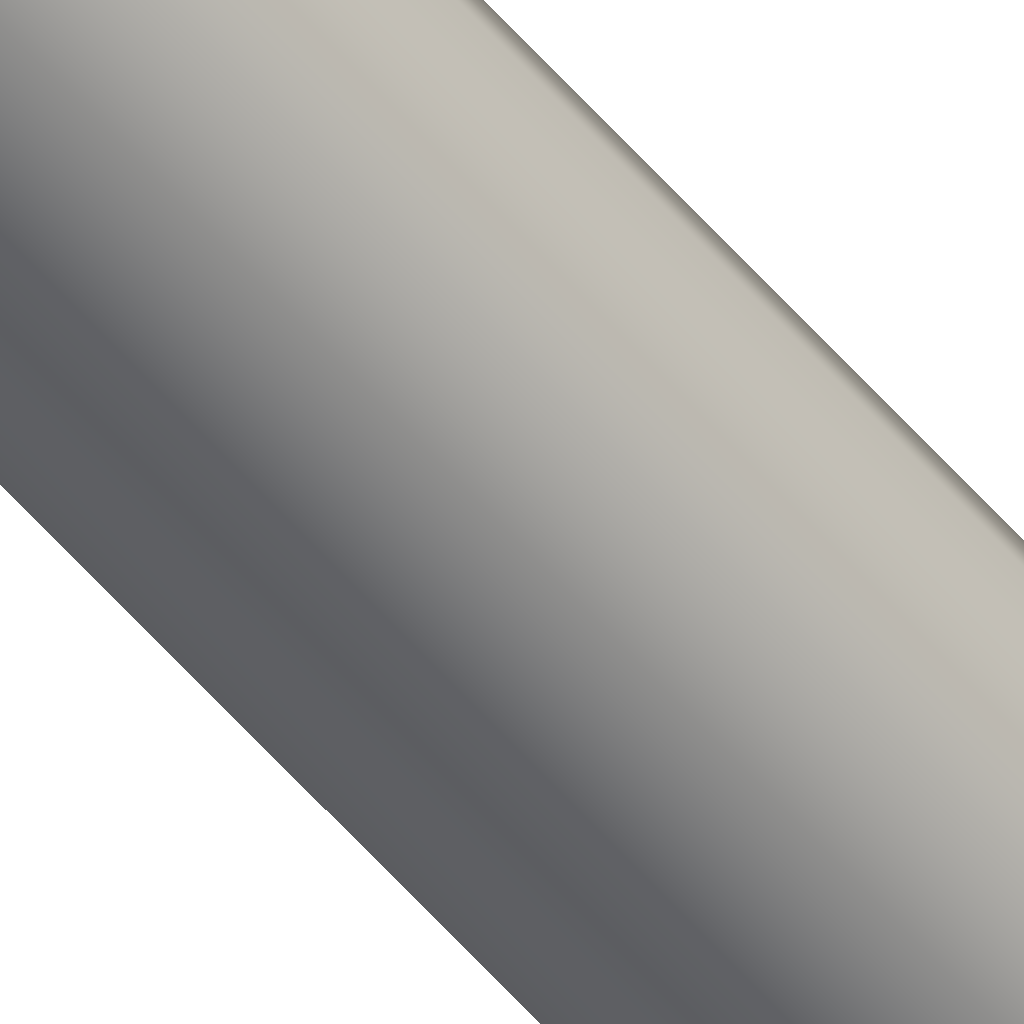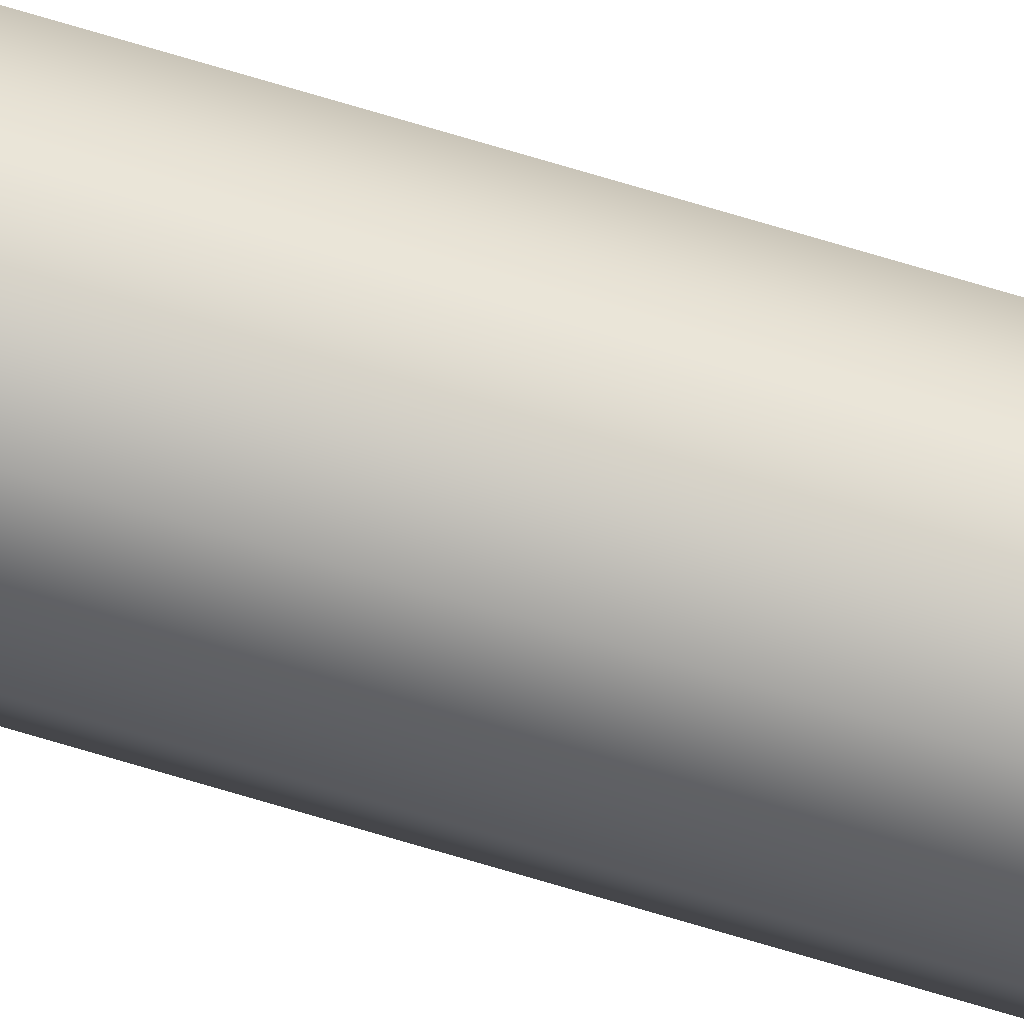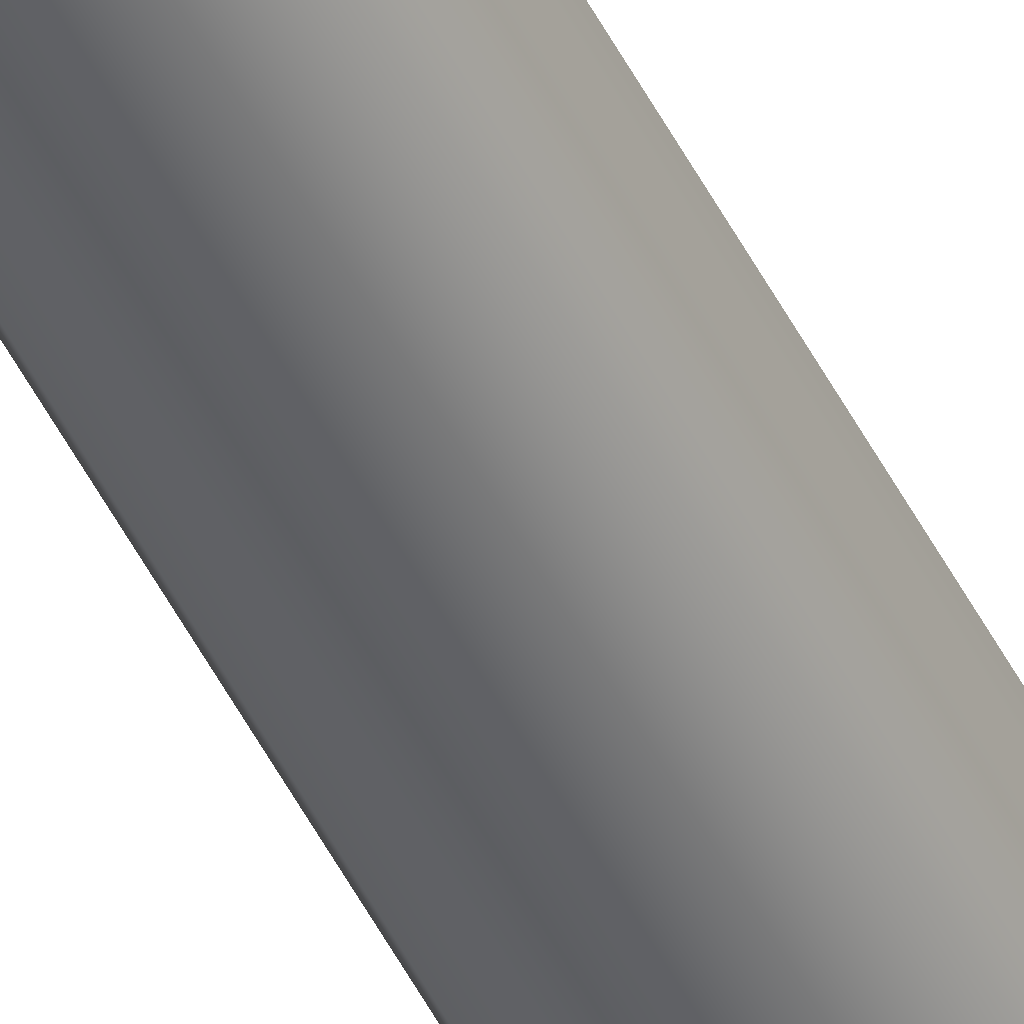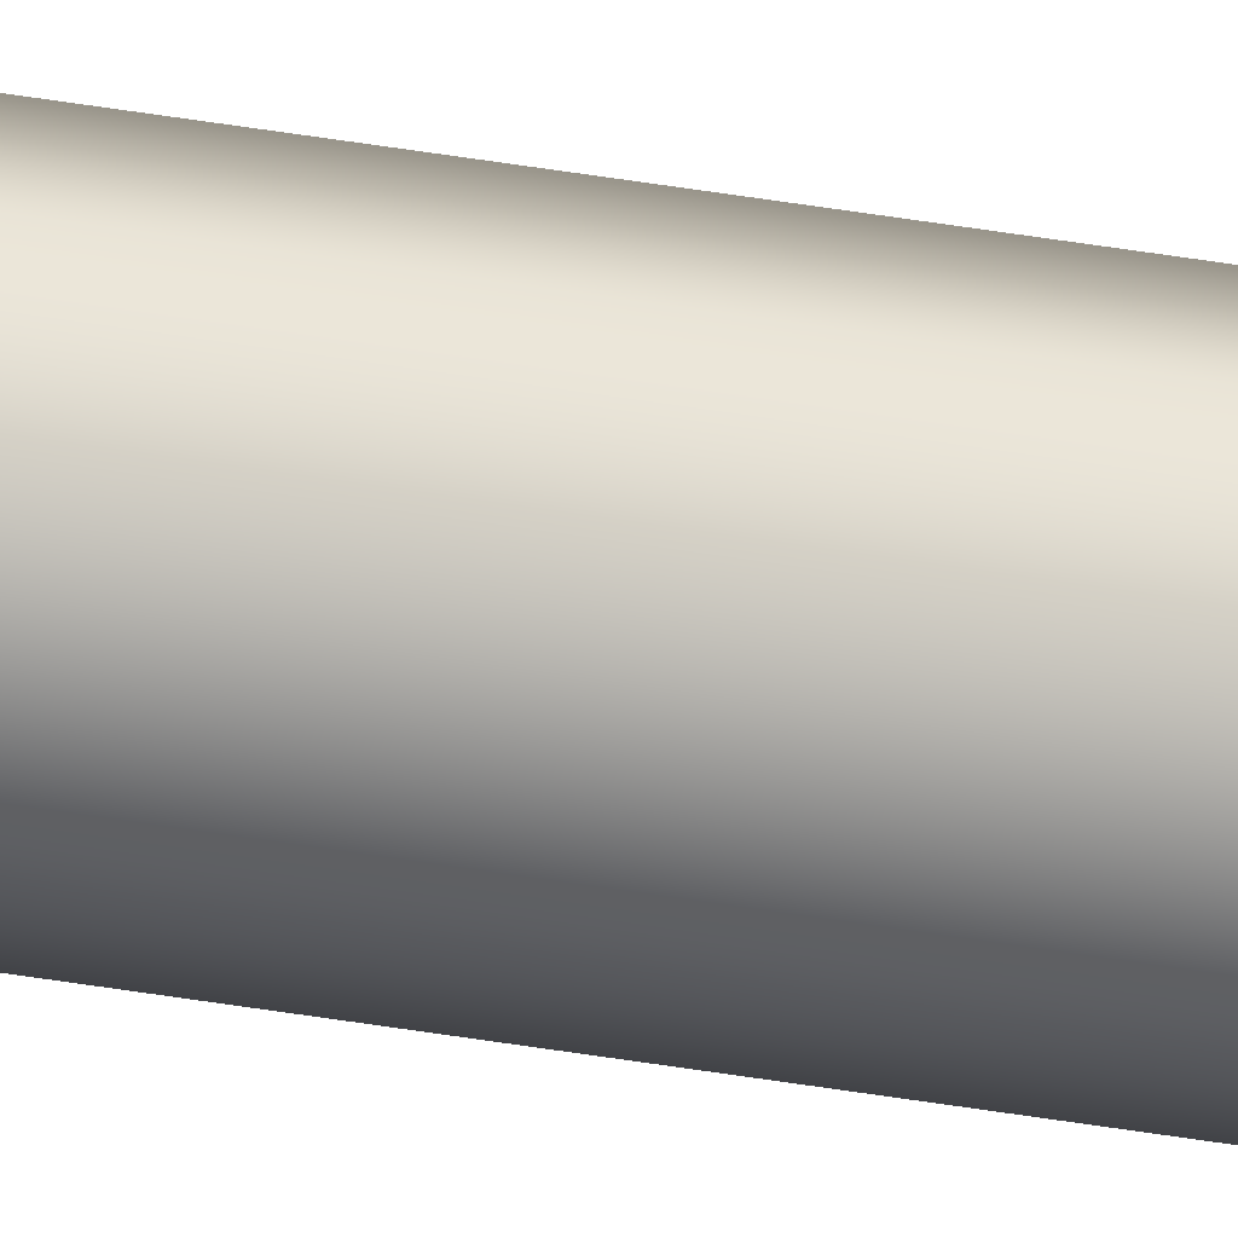
<metadata>
{"format":"obj","ext":"obj","renderer":"f3d","projection":"perspective","resolution":1024,"background":"white","views":[{"elev":-50.8,"azim":-142.2,"up":"+Y"},{"elev":-73.4,"azim":-106.6,"up":"+Y"},{"elev":-49.4,"azim":25.9,"up":"+Y"},{"elev":42.7,"azim":-78.4,"up":"+Y"}]}
</metadata>
<code>
o _Geometry_0
v 7566 7.512e+04 2.675e+04
v 7544 7.511e+04 2.675e+04
v 7522 7.512e+04 2.675e+04
v 7512 75140 2.675e+04
v 7522 7.516e+04 2.675e+04
v 7544 7.517e+04 2.675e+04
v 7566 7.516e+04 2.675e+04
v 7575 75140 2.675e+04
v 7575 75140 3.694e+04
v 7566 7.516e+04 3.694e+04
v 7544 7.517e+04 3.694e+04
v 7522 7.516e+04 3.694e+04
v 7512 75140 3.694e+04
v 7522 7.512e+04 3.694e+04
v 7544 7.511e+04 3.694e+04
v 7566 7.512e+04 3.694e+04
v 7566 7.512e+04 2.675e+04
v 7544 7.511e+04 2.675e+04
v 7522 7.512e+04 2.675e+04
v 7512 75140 2.675e+04
v 7522 7.516e+04 2.675e+04
v 7544 7.517e+04 2.675e+04
v 7566 7.516e+04 2.675e+04
v 7575 75140 2.675e+04
v 7575 75140 3.694e+04
v 7566 7.516e+04 3.694e+04
v 7544 7.517e+04 3.694e+04
v 7522 7.516e+04 3.694e+04
v 7512 75140 3.694e+04
v 7522 7.512e+04 3.694e+04
v 7544 7.511e+04 3.694e+04
v 7566 7.512e+04 3.694e+04
f 17 18 19
f 17 19 20
f 17 20 21
f 17 21 22
f 17 22 23
f 17 23 24
f 25 26 27
f 25 27 28
f 25 28 29
f 25 29 30
f 25 30 31
f 25 31 32
f 8 7 10
f 8 10 9
f 7 6 11
f 7 11 10
f 6 5 12
f 6 12 11
f 5 4 13
f 5 13 12
f 4 3 14
f 4 14 13
f 3 2 15
f 3 15 14
f 2 1 16
f 2 16 15
f 1 8 9
f 1 9 16

</code>
